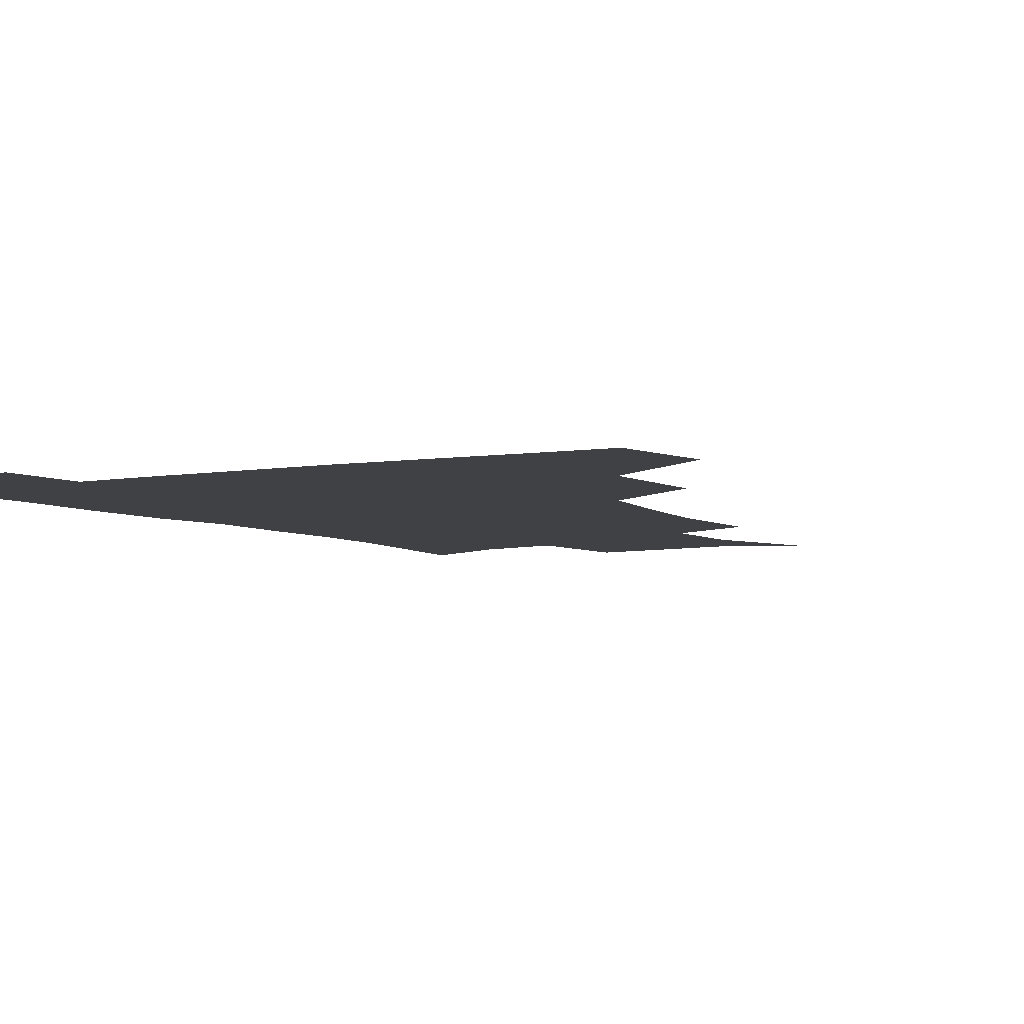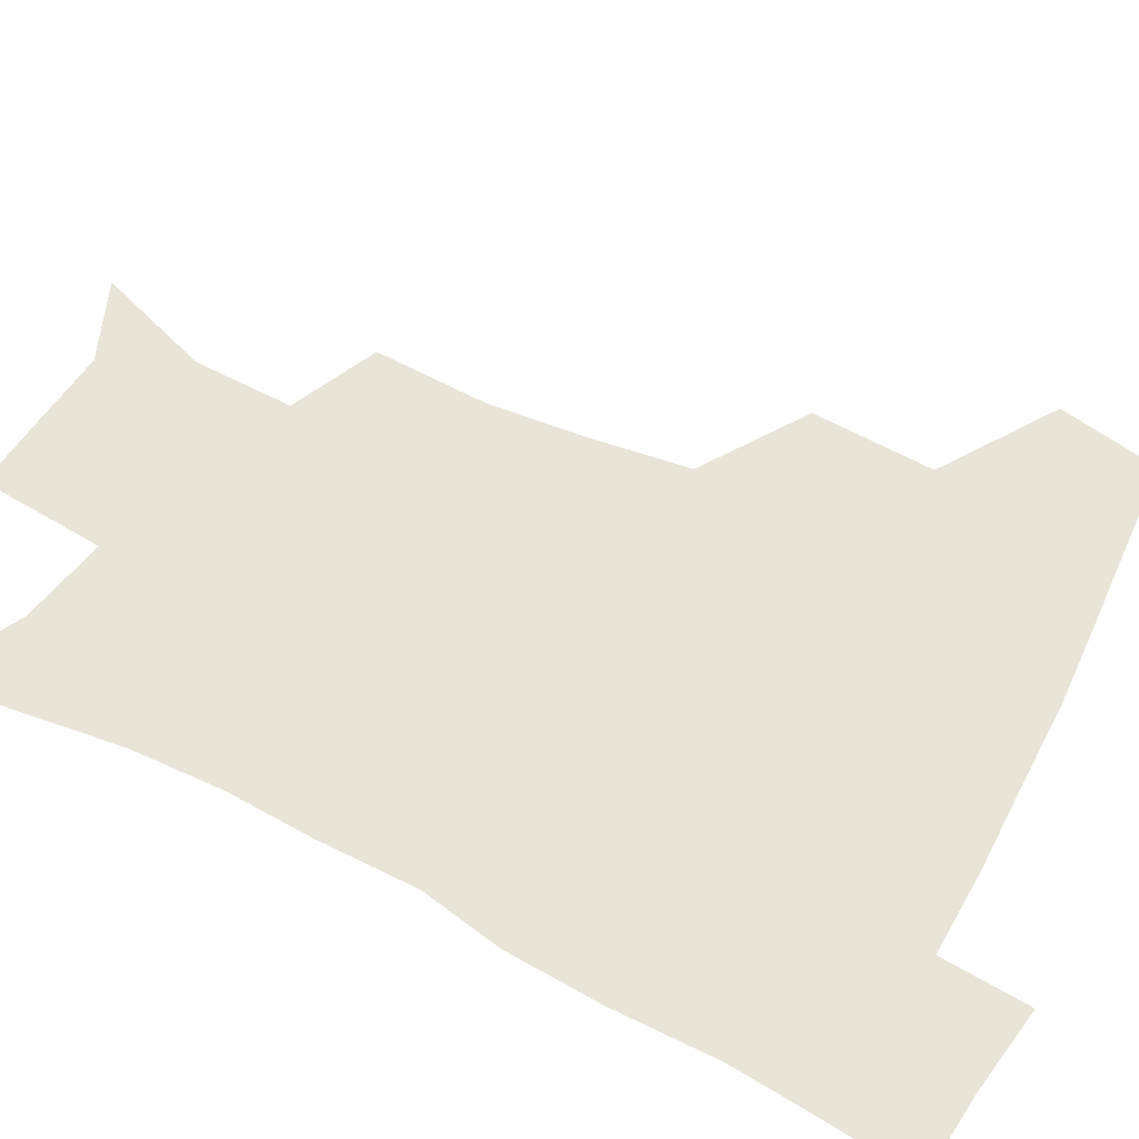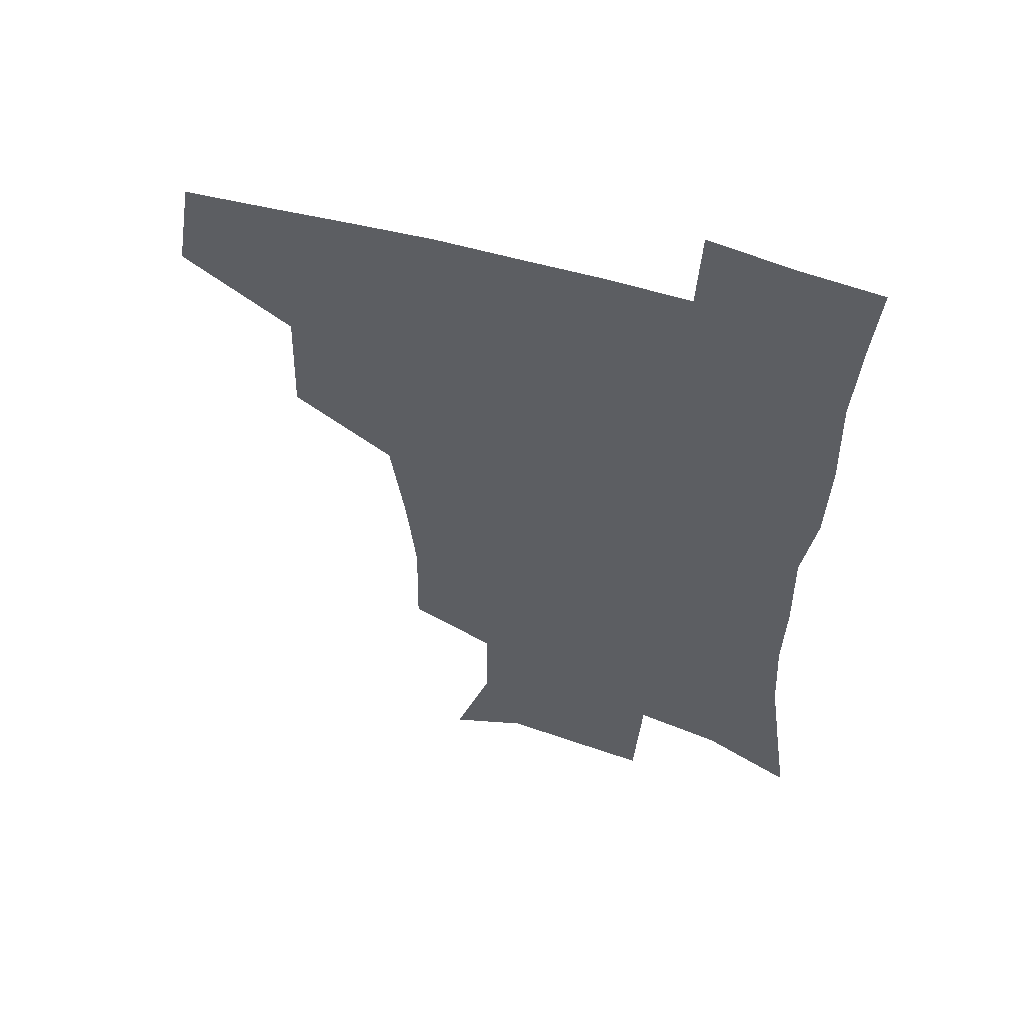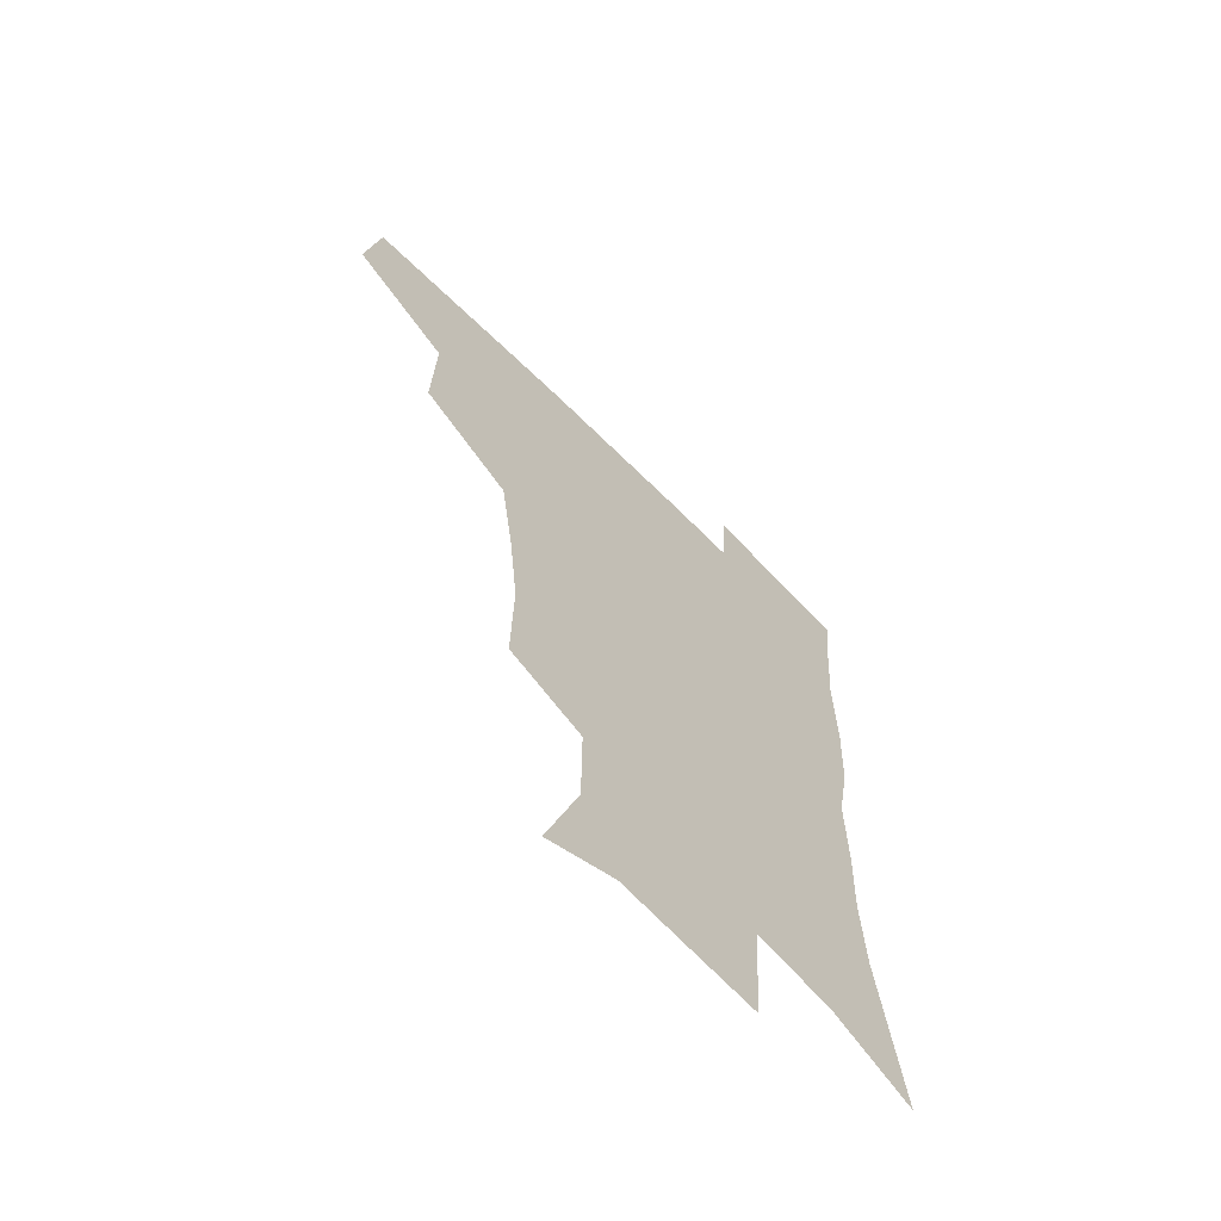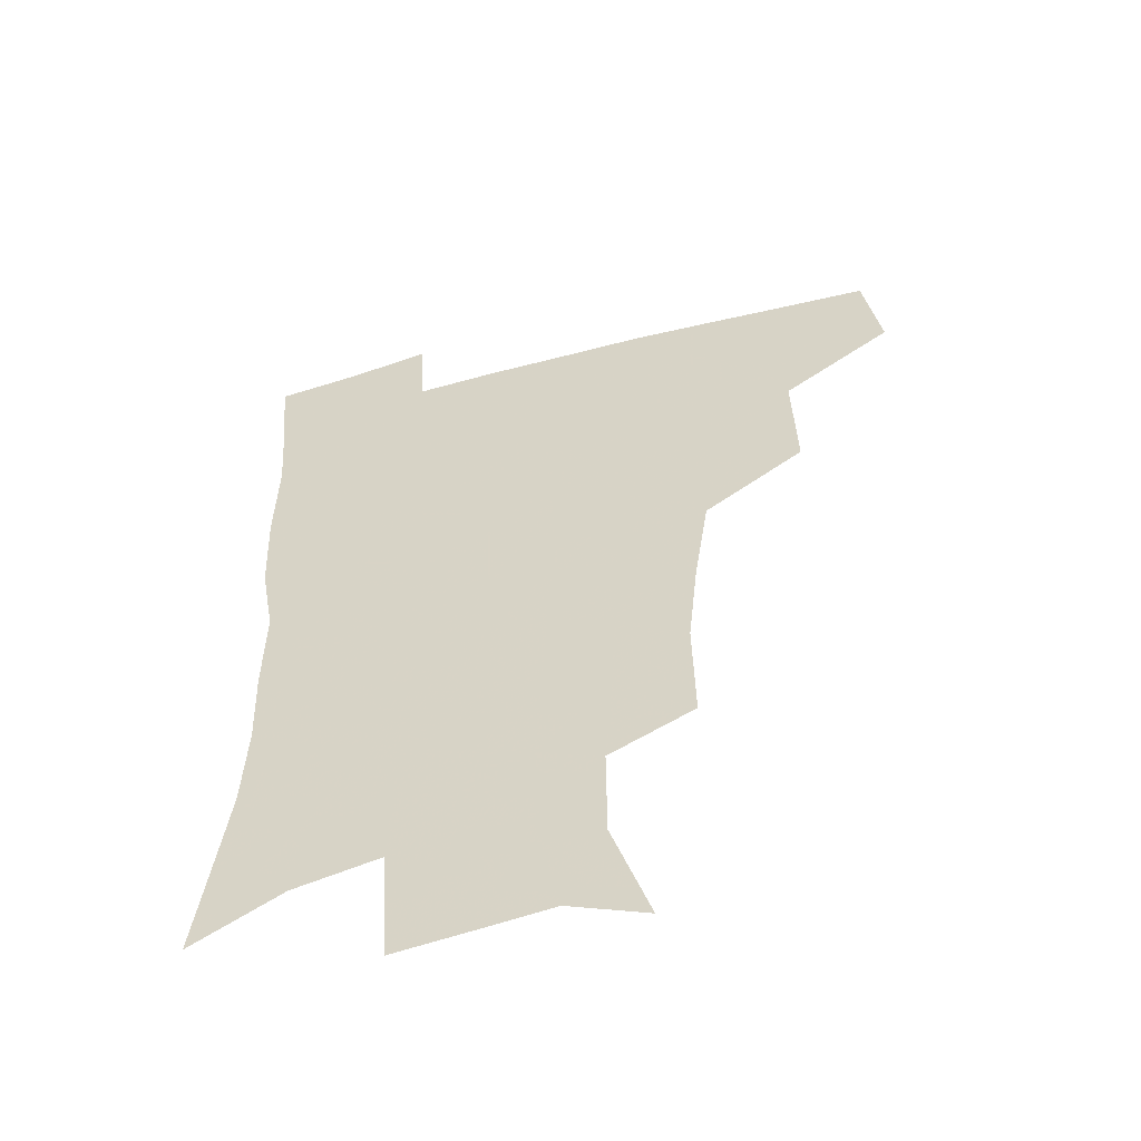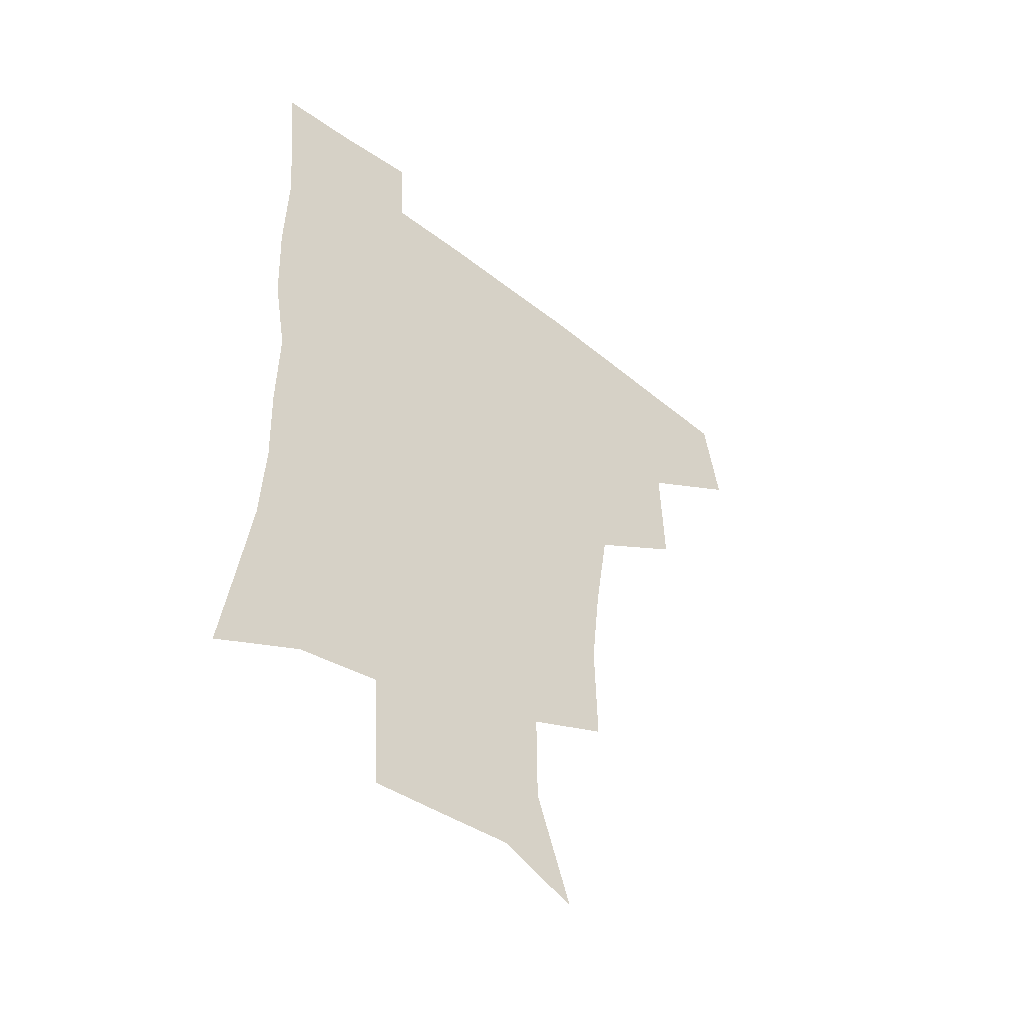
<metadata>
{"format":"obj","ext":"obj","renderer":"f3d","projection":"perspective","resolution":1024,"background":"white","views":[{"elev":-5.3,"azim":-149.8,"up":"+Z"},{"elev":60.1,"azim":117.9,"up":"+Z"},{"elev":55.7,"azim":17.2,"up":"+Y"},{"elev":-65.4,"azim":-45.2,"up":"+Y"},{"elev":-54.8,"azim":-164.2,"up":"+Y"},{"elev":-49.2,"azim":139.2,"up":"+Y"}]}
</metadata>
<code>
v 478.7 443.6 0
v 484.6 478.2 0
v 515.6 377.4 0
v 516.9 418.8 0
v 516.2 450.7 0
v 514.4 480 0
v 558.2 249 0
v 559 287.7 0
v 555.6 319.9 0
v 550.5 354.6 0
v 546.3 388 0
v 547.3 424.1 0
v 546.1 453.1 0
v 543.4 482 0
v 574.3 162.4 0
v 587.5 201.7 0
v 587.8 235.5 0
v 585.2 271.2 0
v 583.6 304.6 0
v 580.7 335 0
v 578 366.8 0
v 577.1 398.9 0
v 576 427.4 0
v 575.6 454.9 0
v 572.5 483.6 0
v 601.6 173.5 0
v 610.5 212.9 0
v 609.6 244.9 0
v 608.5 280.5 0
v 607 310.4 0
v 605.2 340.7 0
v 603.9 371 0
v 603.5 401.6 0
v 603.1 428.4 0
v 603 456 0
v 602.1 483.7 0
v 627.6 170.7 0
v 633.2 216 0
v 632.5 250 0
v 631.4 280.7 0
v 630.3 313.1 0
v 629.6 343.3 0
v 629.2 373.3 0
v 629.3 402.2 0
v 630 429 0
v 630.7 456.5 0
v 630.5 484 0
v 654.3 168 0
v 657.1 210.9 0
v 655.8 248 0
v 654.4 281.2 0
v 654 310.7 0
v 653.8 341.3 0
v 654.3 370.9 0
v 654.9 400.2 0
v 656.3 428.1 0
v 657.7 456.1 0
v 659.4 483.2 0
v 661 513.3 0
v 687.1 204.9 0
v 681.6 240.9 0
v 678.7 274.1 0
v 677.3 306.2 0
v 679.4 333.4 0
v 679.6 364.8 0
v 681.2 394.4 0
v 682.8 424.2 0
v 684.4 453.9 0
v 686.9 481.3 0
v 690.6 508.9 0
v 718.7 188.5 0
v 714.1 220.8 0
v 709.5 254.4 0
v 708 285.8 0
v 709 315.4 0
v 708.5 349.1 0
v 713.5 377.5 0
v 714.8 410.1 0
v 714 445.7 0
v 716.2 476.7 0
v 719 506.3 0
f 4 5 1
f 1 5 2
f 5 6 2
f 10 11 3
f 3 11 4
f 11 12 4
f 4 12 5
f 12 13 5
f 5 13 6
f 13 14 6
f 17 18 7
f 7 18 8
f 18 19 8
f 8 19 9
f 19 20 9
f 9 20 10
f 20 21 10
f 10 21 11
f 21 22 11
f 11 22 12
f 22 23 12
f 12 23 13
f 23 24 13
f 13 24 14
f 24 25 14
f 15 26 16
f 26 27 16
f 16 27 17
f 27 28 17
f 17 28 18
f 28 29 18
f 18 29 19
f 29 30 19
f 19 30 20
f 30 31 20
f 20 31 21
f 31 32 21
f 21 32 22
f 32 33 22
f 22 33 23
f 33 34 23
f 23 34 24
f 34 35 24
f 24 35 25
f 35 36 25
f 26 37 27
f 37 38 27
f 27 38 28
f 38 39 28
f 28 39 29
f 39 40 29
f 29 40 30
f 40 41 30
f 30 41 31
f 41 42 31
f 31 42 32
f 42 43 32
f 32 43 33
f 43 44 33
f 33 44 34
f 44 45 34
f 34 45 35
f 45 46 35
f 35 46 36
f 46 47 36
f 37 48 38
f 48 49 38
f 38 49 39
f 49 50 39
f 39 50 40
f 50 51 40
f 40 51 41
f 51 52 41
f 41 52 42
f 52 53 42
f 42 53 43
f 53 54 43
f 43 54 44
f 54 55 44
f 44 55 45
f 55 56 45
f 45 56 46
f 56 57 46
f 46 57 47
f 57 58 47
f 49 60 50
f 60 61 50
f 50 61 51
f 61 62 51
f 51 62 52
f 62 63 52
f 52 63 53
f 63 64 53
f 53 64 54
f 64 65 54
f 54 65 55
f 65 66 55
f 55 66 56
f 66 67 56
f 56 67 57
f 67 68 57
f 57 68 58
f 68 69 58
f 58 69 59
f 69 70 59
f 60 71 61
f 71 72 61
f 61 72 62
f 72 73 62
f 62 73 63
f 73 74 63
f 63 74 64
f 74 75 64
f 64 75 65
f 75 76 65
f 65 76 66
f 76 77 66
f 66 77 67
f 77 78 67
f 67 78 68
f 78 79 68
f 68 79 69
f 79 80 69
f 69 80 70
f 80 81 70

</code>
